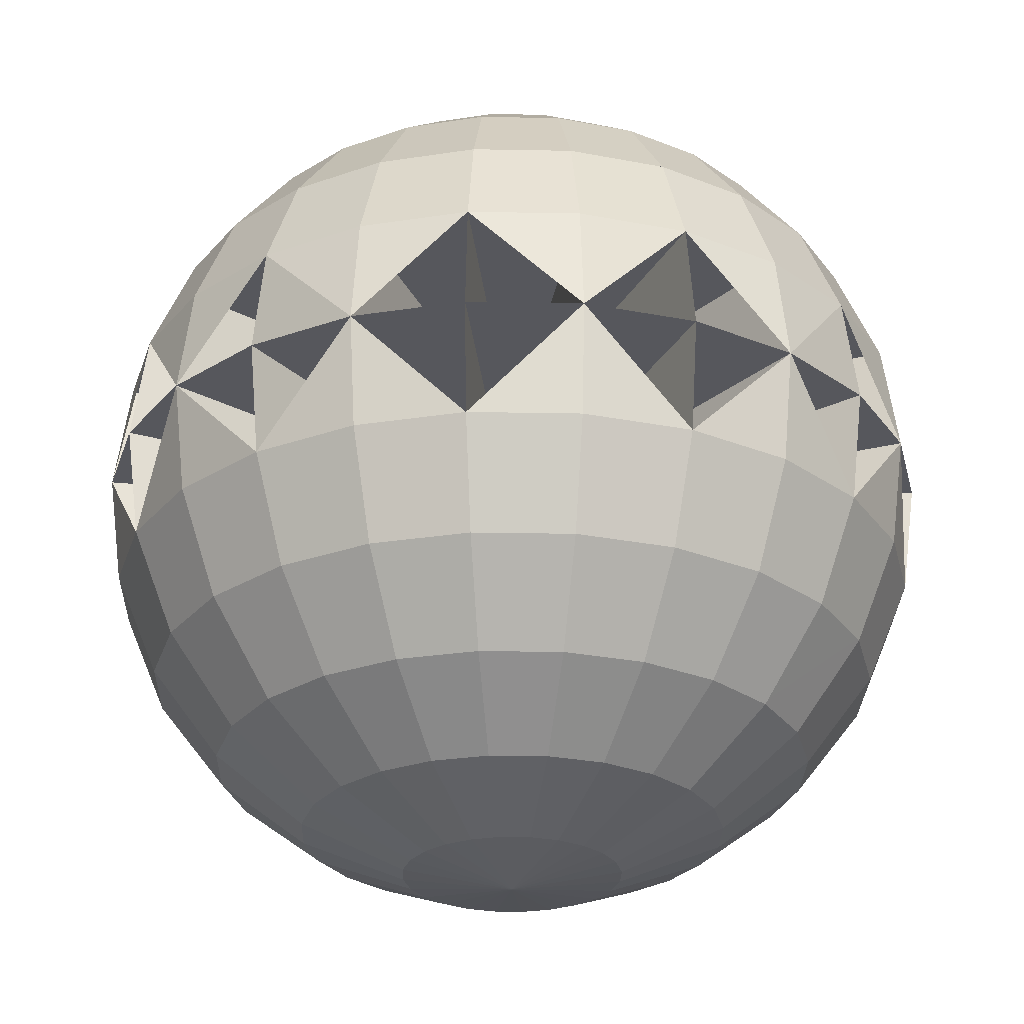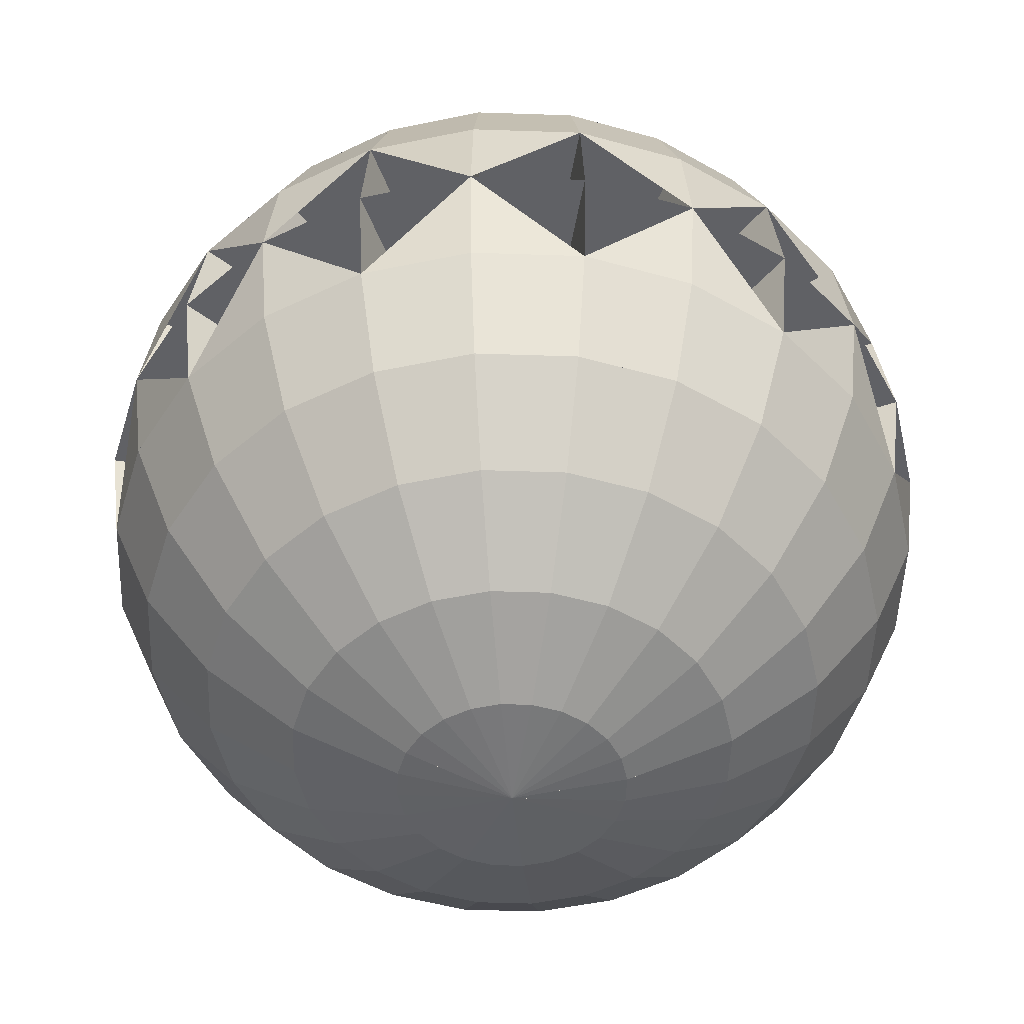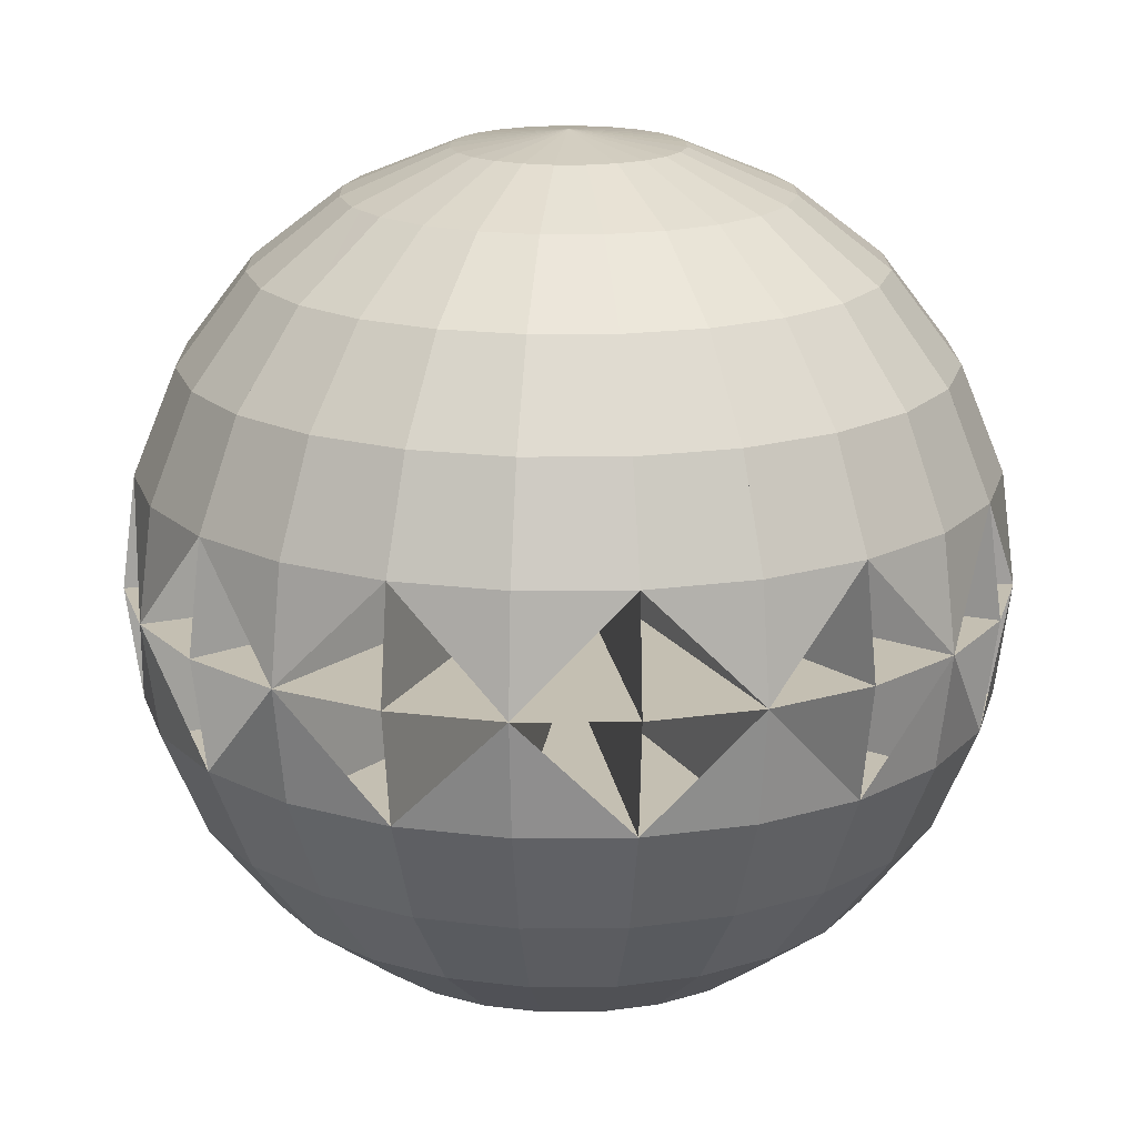
<metadata>
{"format":"obj","ext":"obj","renderer":"f3d","projection":"perspective","resolution":1024,"background":"white","views":[{"elev":-27.6,"azim":170.9,"up":"+Y"},{"elev":-50.3,"azim":65.4,"up":"+Y"},{"elev":17.6,"azim":-143.3,"up":"+Y"}]}
</metadata>
<code>
o Mesh1_Model
v 1.294 -4.83 -2.9e-05
v -0 -5 -2.9e-05
v 0 5 -2.8e-05
v 1.294 4.83 -2.8e-05
v 2.5 4.33 -2.8e-05
v 3.536 3.536 -2.8e-05
v 4.33 2.5 -2.8e-05
v 4.83 1.294 -2.8e-05
v 5 4e-06 -2.9e-05
v 4.83 -1.294 -2.9e-05
v 4.33 -2.5 -2.9e-05
v 3.536 -3.536 -2.9e-05
v 2.5 -4.33 -2.9e-05
v 1.25 -4.83 0.335
v -0.3349 -4.83 -1.25
v -0 -4.83 -1.294
v 0.3349 -4.83 -1.25
v 0.647 -4.83 -1.121
v 0.9151 -4.83 -0.915
v 1.121 -4.83 -0.647
v 1.25 -4.83 -0.3349
v 1.121 -4.83 0.6471
v 0.9151 -4.83 0.9151
v 0.647 -4.83 1.121
v 0.3349 -4.83 1.25
v -0 -4.83 1.294
v -0.3349 -4.83 1.25
v -0.647 -4.83 1.121
v -0.9151 -4.83 0.9151
v -1.121 -4.83 0.6471
v -1.25 -4.83 0.335
v -1.294 -4.83 -2.9e-05
v -1.25 -4.83 -0.3349
v -1.121 -4.83 -0.647
v -0.9151 -4.83 -0.915
v -0.647 -4.83 -1.121
v -0 -4.33 -2.5
v -0.647 -4.33 -2.415
v 0.647 -4.33 -2.415
v 1.25 -4.33 -2.165
v 1.768 -4.33 -1.768
v 2.165 -4.33 -1.25
v 2.415 -4.33 -0.647
v 2.415 -4.33 0.6471
v 2.165 -4.33 1.25
v 1.768 -4.33 1.768
v 1.25 -4.33 2.165
v 0.647 -4.33 2.415
v -0 -4.33 2.5
v -0.647 -4.33 2.415
v -1.25 -4.33 2.165
v -1.768 -4.33 1.768
v -2.165 -4.33 1.25
v -2.415 -4.33 0.6471
v -2.5 -4.33 -2.9e-05
v -2.415 -4.33 -0.647
v -2.165 -4.33 -1.25
v -1.768 -4.33 -1.768
v -1.25 -4.33 -2.165
v -0.9151 -3.536 -3.415
v -0 -3.536 -3.536
v 0 5e-06 -5
v -0 -1.294 -4.83
v -0 -2.5 -4.33
v 0 4.83 -1.294
v 0 4.33 -2.5
v 0 3.536 -3.536
v 0 2.5 -4.33
v 0 1.294 -4.83
v 1.25 -1.294 -4.665
v -1.25 -1.294 -4.665
v 2.415 -1.294 -4.183
v 3.415 -1.294 -3.415
v 4.183 -1.294 -2.415
v 4.665 -1.294 -1.25
v 4.665 -1.294 1.25
v 4.183 -1.294 2.415
v 3.415 -1.294 3.415
v 2.415 -1.294 4.183
v 1.25 -1.294 4.665
v -0 -1.294 4.83
v -1.25 -1.294 4.665
v -2.415 -1.294 4.183
v -3.415 -1.294 3.415
v -4.183 -1.294 2.415
v -4.665 -1.294 1.25
v -4.83 -1.294 -2.9e-05
v -4.665 -1.294 -1.25
v -4.183 -1.294 -2.415
v -3.415 -1.294 -3.415
v -2.415 -1.294 -4.183
v -1.121 -2.5 -4.183
v -0.3349 4.83 -1.25
v -1.294 5e-06 -4.83
v -1.25 1.294 -4.665
v -1.121 2.5 -4.183
v -0.9151 3.536 -3.415
v -0.647 4.33 -2.415
v -0.647 4.83 -1.121
v 0.3349 4.83 -1.25
v 0.647 4.83 -1.121
v 0.9151 4.83 -0.915
v 1.121 4.83 -0.647
v 1.25 4.83 -0.3349
v 1.25 4.83 0.335
v 1.121 4.83 0.6471
v 0.9151 4.83 0.9151
v 0.647 4.83 1.121
v 0.3349 4.83 1.25
v 0 4.83 1.294
v -0.3349 4.83 1.25
v -0.647 4.83 1.121
v -0.9151 4.83 0.9151
v -1.121 4.83 0.6471
v -1.25 4.83 0.335
v -1.294 4.83 -2.8e-05
v -1.25 4.83 -0.3349
v -1.121 4.83 -0.647
v -0.9151 4.83 -0.915
v -1.25 4.33 -2.165
v -1.768 -3.536 -3.062
v -2.165 -2.5 -3.75
v -2.5 5e-06 -4.33
v -2.415 1.294 -4.183
v -2.165 2.5 -3.75
v -1.768 3.536 -3.062
v -1.768 4.33 -1.768
v -2.5 -3.536 -2.5
v -3.062 -2.5 -3.062
v -3.536 4e-06 -3.536
v -3.415 1.294 -3.415
v -3.062 2.5 -3.062
v -2.5 3.536 -2.5
v -2.165 4.33 -1.25
v 0.647 4.33 -2.415
v 1.25 4.33 -2.165
v 1.768 4.33 -1.768
v 2.165 4.33 -1.25
v 2.415 4.33 -0.647
v 2.415 4.33 0.6471
v 2.165 4.33 1.25
v 1.768 4.33 1.768
v 1.25 4.33 2.165
v 0.647 4.33 2.415
v 0 4.33 2.5
v -0.647 4.33 2.415
v -1.25 4.33 2.165
v -1.768 4.33 1.768
v -2.165 4.33 1.25
v -2.415 4.33 0.6471
v -2.5 4.33 -2.8e-05
v -2.415 4.33 -0.647
v 0.9151 3.536 -3.415
v 1.768 3.536 -3.062
v 2.5 3.536 -2.5
v 3.062 3.536 -1.768
v 3.415 3.536 -0.915
v 3.415 3.536 0.9151
v 3.062 3.536 1.768
v 2.5 3.536 2.5
v 1.768 3.536 3.062
v 0.9151 3.536 3.415
v 0 3.536 3.536
v -0.9151 3.536 3.415
v -1.768 3.536 3.062
v -2.5 3.536 2.5
v -3.062 3.536 1.768
v -3.415 3.536 0.9151
v -3.536 3.536 -2.8e-05
v -3.415 3.536 -0.915
v -3.062 3.536 -1.768
v -3.75 2.5 -2.165
v -4.183 1.294 -2.415
v -4.33 4e-06 -2.5
v -3.75 -2.5 -2.165
v -3.062 -3.536 -1.768
v -3.415 -3.536 -0.915
v -4.183 2.5 -1.121
v -4.665 1.294 -1.25
v -4.83 4e-06 -1.294
v -4.183 -2.5 -1.121
v -3.536 -3.536 -2.9e-05
v -4.33 -2.5 -2.9e-05
v -5 4e-06 -2.9e-05
v -4.83 1.294 -2.8e-05
v -4.33 2.5 -2.8e-05
v -3.415 -3.536 0.9151
v -4.183 -2.5 1.121
v -4.83 4e-06 1.294
v -4.665 1.294 1.25
v -4.183 2.5 1.121
v -3.062 -3.536 1.768
v -3.75 -2.5 2.165
v -4.33 3e-06 2.5
v -4.183 1.294 2.415
v -3.75 2.5 2.165
v -2.5 -3.536 2.5
v -3.062 -2.5 3.062
v -3.536 3e-06 3.536
v -3.415 1.294 3.415
v -3.062 2.5 3.062
v -2.165 2.5 3.75
v 1.121 2.5 -4.183
v 2.165 2.5 -3.75
v 3.062 2.5 -3.062
v 3.75 2.5 -2.165
v 4.183 2.5 -1.121
v 4.183 2.5 1.121
v 3.75 2.5 2.165
v 3.062 2.5 3.062
v 2.165 2.5 3.75
v 1.121 2.5 4.183
v 0 2.5 4.33
v -1.121 2.5 4.183
v 1.25 1.294 -4.665
v 2.415 1.294 -4.183
v 3.415 1.294 -3.415
v 4.183 1.294 -2.415
v 4.665 1.294 -1.25
v 4.665 1.294 1.25
v 4.183 1.294 2.415
v 3.415 1.294 3.415
v 2.415 1.294 4.183
v 1.25 1.294 4.665
v 0 1.294 4.83
v -1.25 1.294 4.665
v -2.415 1.294 4.183
v 1.294 5e-06 -4.83
v 1.121 -2.5 -4.183
v 0.9151 -3.536 -3.415
v 1.768 -3.536 -3.062
v 2.5 -3.536 -2.5
v 3.062 -3.536 -1.768
v 3.415 -3.536 -0.915
v 3.415 -3.536 0.9151
v 3.062 -3.536 1.768
v 2.5 -3.536 2.5
v 1.768 -3.536 3.062
v 0.9151 -3.536 3.415
v -0 -3.536 3.536
v -0.9151 -3.536 3.415
v -1.768 -3.536 3.062
v 2.165 -2.5 -3.75
v 3.062 -2.5 -3.062
v 3.75 -2.5 -2.165
v 4.183 -2.5 -1.121
v 4.183 -2.5 1.121
v 3.75 -2.5 2.165
v 3.062 -2.5 3.062
v 2.165 -2.5 3.75
v 1.121 -2.5 4.183
v -0 -2.5 4.33
v -1.121 -2.5 4.183
v -2.165 -2.5 3.75
v 2.5 5e-06 -4.33
v 3.536 4e-06 -3.536
v 4.33 4e-06 -2.5
v 4.83 4e-06 -1.294
v 4.83 4e-06 1.294
v 4.33 3e-06 2.5
v 3.536 3e-06 3.536
v 2.5 3e-06 4.33
v 1.294 3e-06 4.83
v 0 3e-06 5
v -1.294 3e-06 4.83
v -2.5 3e-06 4.33
f 117 152 151
f 170 169 151
f 151 169 168
f 24 25 2
f 47 25 24
f 25 47 48
f 47 239 48
f 25 26 2
f 25 49 26
f 49 25 48
f 239 49 48
f 239 252 240
f 241 240 252
f 254 253 82
f 252 82 253
f 266 83 82
f 84 83 266
f 196 195 200
f 190 195 196
f 134 117 118
f 118 117 3
f 186 191 168
f 196 168 191
f 96 68 203 204 205 206 207 7 208 209 210 211 212 213 214 202 201 196 191 186 178 172 132 125
f 20 21 2
f 42 21 20
f 21 42 43
f 42 234 43
f 21 1 2
f 21 13 1
f 13 21 43
f 13 43 234
f 234 12 13
f 76 248 247
f 248 76 77
f 76 260 77
f 78 77 260
f 111 146 145
f 145 146 164
f 164 163 145
f 162 145 163
f 211 162 212
f 162 213 212
f 213 162 163
f 211 212 224
f 224 223 211
f 211 223 222
f 262 222 223
f 112 111 3
f 112 147 111
f 146 111 147
f 11 76 247
f 11 12 234
f 235 12 11
f 11 247 235
f 99 3 2 36 59 121 122 91 123 124 125 126 120
f 24 2 3 108 143 161 211 223 262 79 250 238 47
f 92 64 229 243 244 245 246 11 247 248 249 250 251 252 253 254 198 193 188 183 181 175 129 122
f 19 20 2
f 19 42 20
f 42 19 41
f 40 41 19
f 19 18 40
f 19 2 18
f 232 41 40
f 42 232 233
f 232 42 41
f 234 42 233
f 245 246 234
f 209 210 222
f 222 260 221
f 220 221 260
f 110 3 111
f 145 110 111
f 145 162 144
f 162 143 144
f 162 211 161
f 222 210 211
f 160 161 211
f 109 145 144
f 76 11 10
f 11 75 10
f 234 246 11
f 34 2 3 118 134 171 172 173 174 89 175 176 57
f 106 3 2 22 45 236 248 77 260 221 209 159 141
f 116 3 117
f 151 116 117
f 168 150 151
f 151 150 115
f 149 150 168
f 239 47 238
f 239 250 251
f 252 239 251
f 252 80 81
f 266 226 227
f 82 252 81
f 202 201 200
f 200 201 196
f 168 196 167
f 196 166 167
f 266 227 200
f 115 116 151
f 115 3 116
f 115 150 149
f 168 167 149
f 166 201 202
f 23 24 2
f 23 47 24
f 47 23 46
f 45 46 23
f 23 22 45
f 237 46 45
f 237 47 46
f 47 237 238
f 237 250 238
f 250 239 238
f 80 251 250
f 80 252 251
f 264 81 80
f 202 227 226
f 82 81 264
f 200 227 202
f 166 196 201
f 149 167 166
f 23 2 22
f 62 70 63
f 71 63 64
f 64 92 71
f 34 35 2
f 57 35 34
f 35 57 58
f 57 128 58
f 155 205 204
f 204 205 217
f 217 216 204
f 204 216 215
f 215 216 255
f 5 104 4
f 71 92 122
f 60 122 92
f 122 60 121
f 122 121 128
f 128 121 59
f 59 58 128
f 155 206 205
f 206 155 156
f 155 138 156
f 138 104 139
f 138 157 156
f 4 104 3
f 62 63 71
f 114 3 2 30 53 192 193 85 194 195 196 167 149
f 20 2 3 103 138 156 206 218 257 74 245 233 42
f 114 3 115
f 149 114 115
f 149 148 113
f 166 147 148
f 202 165 166
f 45 22 14
f 14 44 45
f 45 44 235
f 235 236 45
f 45 236 237
f 250 237 249
f 248 249 237
f 78 79 250
f 250 79 80
f 213 214 226
f 224 225 264
f 226 264 225
f 164 165 202
f 226 214 202
f 166 148 149
f 14 22 2
f 99 3 93
f 99 93 120
f 120 127 119
f 133 172 171
f 197 51 242
f 241 242 51
f 197 254 198
f 84 85 193
f 193 85 86
f 193 197 198
f 186 178 179
f 172 179 178
f 172 170 171
f 133 134 127
f 133 127 120
f 184 185 179
f 190 185 184
f 66 98 93
f 97 98 66
f 126 97 125
f 133 126 125
f 28 29 2
f 51 29 28
f 29 51 52
f 51 197 52
f 193 188 187
f 197 192 53
f 187 188 183
f 86 87 183
f 183 87 88
f 53 192 187
f 131 172 132
f 131 132 125
f 179 173 174
f 98 97 120
f 100 66 65
f 100 65 3
f 66 67 97
f 68 96 97
f 96 125 97
f 66 153 67
f 31 2 30
f 31 30 53
f 53 54 31
f 183 182 187
f 88 181 183
f 177 182 183
f 88 175 181
f 88 174 89
f 90 89 174
f 187 54 53
f 125 124 131
f 124 125 95
f 131 174 173
f 66 100 135
f 100 3 101
f 136 100 101
f 97 67 68
f 177 55 182
f 95 96 68
f 101 3 102
f 136 101 102
f 136 153 135
f 153 66 135
f 68 67 153
f 31 54 55
f 55 32 31
f 32 2 31
f 187 55 54
f 55 187 182
f 183 181 177
f 177 181 175
f 90 175 89
f 175 88 89
f 124 123 131
f 95 123 124
f 96 95 125
f 100 136 135
f 62 63 64 61 37 16 2 3 65 66 67 68 69
f 245 233 232
f 234 233 245
f 220 209 221
f 160 210 209
f 222 221 209
f 143 162 161
f 211 210 160
f 160 143 161
f 143 109 144
f 145 109 110
f 110 109 3
f 75 11 246
f 75 246 245
f 9 10 75
f 9 76 10
f 93 65 66
f 98 120 93
f 125 132 133
f 172 133 132
f 86 188 193
f 187 192 193
f 197 193 192
f 53 52 197
f 29 52 53
f 53 30 29
f 30 2 29
f 183 188 86
f 184 88 87
f 184 87 86
f 179 172 173
f 172 131 173
f 120 126 133
f 126 120 97
f 93 3 65
f 112 3 113
f 113 147 112
f 13 12 235
f 235 247 248
f 248 77 78
f 213 163 164
f 224 212 213
f 262 223 224
f 164 146 147
f 17 18 2
f 17 40 18
f 40 17 39
f 230 40 39
f 40 230 231
f 40 231 232
f 243 244 232
f 232 244 245
f 158 159 209
f 9 219 8
f 220 9 8
f 220 7 208
f 209 220 208
f 141 142 160
f 209 159 160
f 143 160 142
f 107 143 142
f 109 108 3
f 109 143 108
f 245 74 75
f 73 74 245
f 97 67 153 154 155 156 157 6 158 159 160 161 162 163 164 165 166 167 168 169 170 171 133 126
f 64 61 60
f 230 61 64
f 70 243 229
f 70 255 72
f 105 3 106
f 105 106 141
f 5 105 140
f 5 158 6
f 157 7 207
f 73 72 255
f 219 218 206
f 217 206 218
f 206 157 207
f 64 70 229
f 17 37 39
f 37 17 16
f 16 17 2
f 37 230 39
f 230 243 231
f 232 231 243
f 141 159 158
f 209 208 158
f 7 158 208
f 7 8 219
f 7 220 8
f 107 142 141
f 160 159 141
f 143 107 108
f 108 107 3
f 257 75 74
f 73 257 74
f 245 244 73
f 73 244 243
f 113 148 166 201 200 199 84 198 197 52 29 2 3
f 19 2 3 102 137 155 205 217 256 73 244 232 41
f 37 16 15
f 15 38 37
f 37 38 60
f 60 61 37
f 16 2 15
f 15 2 36
f 15 36 59
f 59 38 15
f 60 38 59
f 64 229 230
f 230 37 61
f 243 230 229
f 243 70 72
f 141 140 105
f 157 5 6
f 158 5 140
f 158 140 141
f 158 7 6
f 7 157 6
f 219 207 7
f 106 3 107
f 141 106 107
f 243 72 73
f 206 207 219
f 257 217 218
f 219 257 218
f 95 69 215 216 217 218 219 8 220 221 222 223 224 225 226 227 200 195 190 185 179 173 131 124
f 115 150 168 191 190 189 86 188 187 54 31 2 3
f 21 2 3 104 139 157 207 219 258 75 246 234 43
f 93 65 100 101 102 103 104 4 105 106 107 108 109 110 111 112 113 114 115 116 117 118 119 99
f 101 3 2 18 40 231 243 72 255 216 204 154 136
f 28 2 3 112 147 165 202 227 266 83 254 242 51
f 60 61 230 231 232 233 234 12 235 236 237 238 239 240 241 242 197 192 187 182 177 176 128 121
f 15 16 17 18 19 20 21 1 14 22 23 24 25 26 27 28 29 30 31 32 33 34 35 36
f 93 98 97 96 95 94 71 92 60 38 15 2 3
f 25 2 3 109 144 162 212 224 263 80 251 239 48
f 128 57 176
f 57 177 176
f 57 33 56
f 33 57 34
f 33 34 2
f 69 62 95
f 68 203 215
f 136 137 155
f 204 153 154
f 204 154 155
f 215 203 204
f 128 175 129
f 90 91 122
f 122 91 71
f 128 129 122
f 138 155 137
f 102 138 137
f 104 103 3
f 104 138 103
f 215 62 69
f 119 3 99
f 119 99 120
f 134 119 127
f 51 50 241
f 241 50 49
f 254 242 241
f 254 197 242
f 254 84 198
f 193 198 84
f 194 86 85
f 194 85 84
f 49 50 27
f 27 26 49
f 27 2 26
f 28 2 27
f 51 28 27
f 27 50 51
f 190 186 185
f 179 185 186
f 170 172 178
f 134 171 170
f 134 133 171
f 170 178 186
f 17 2 3 100 135 153 203 215 228 70 229 230 39
f 1 14 2
f 113 3 114
f 113 114 149
f 147 113 148
f 147 166 165
f 235 44 13
f 14 13 44
f 13 14 1
f 237 236 248
f 248 236 235
f 78 249 248
f 250 249 78
f 80 79 262
f 78 262 79
f 164 214 213
f 226 225 213
f 213 225 224
f 147 165 164
f 202 214 164
f 59 121 60
f 60 92 64
f 217 255 216
f 105 5 4
f 104 5 139
f 5 157 139
f 35 58 59
f 59 36 35
f 36 2 35
f 206 217 205
f 157 138 139
f 157 206 156
f 105 4 3
f 70 64 63
f 119 118 3
f 119 134 118
f 151 152 170
f 49 239 240
f 49 240 241
f 252 253 241
f 241 253 254
f 84 254 83
f 82 83 254
f 200 195 194
f 190 194 195
f 196 191 190
f 186 190 191
f 170 152 134
f 117 134 152
f 186 169 170
f 168 169 186
f 33 2 3 117 152 170 178 179 180 88 181 177 56
f 105 140 158 208 220 259 76 247 235 44 14 2 3
f 38 37 39 40 41 42 43 13 44 45 46 47 48 49 50 51 52 53 54 55 56 57 58 59
f 98 66 135 136 137 138 139 5 140 141 142 143 144 145 146 147 148 149 150 151 152 134 127 120
f 71 91 90 89 88 87 86 85 84 83 82 81 80 79 78 77 76 10 75 74 73 72 70 63
f 110 3 2 26 49 240 252 81 264 225 213 163 145
f 177 57 56
f 33 2 32
f 33 32 55
f 55 56 33
f 55 177 56
f 68 69 95
f 215 69 68
f 102 137 136
f 155 154 136
f 153 136 154
f 153 203 68
f 153 204 203
f 175 176 177
f 175 128 176
f 175 90 129
f 122 129 90
f 71 91 123
f 123 91 90
f 138 102 103
f 103 102 3
f 119 127 133 132 131 130 90 129 128 58 35 2 3
f 23 2 3 107 142 160 210 222 261 78 249 237 46
f 111 146 164 214 226 265 82 253 241 50 27 2 3
f 1 2 3 4 5 6 7 8 9 10 11 12 13
f 116 3 2 32 55 182 183 87 184 185 186 169 151
o Mesh2_Model
v 1.294 -2e-06 -4.83
v 0 -2e-06 -5
v -1.294 -2e-06 -4.83
v -2.5 -2e-06 -4.33
v -3.536 -2e-06 -3.536
v -4.33 -2e-06 -2.5
v -4.83 -2e-06 -1.294
v -5 -2e-06 -1.6e-05
v -4.83 -3e-06 1.294
v -4.33 -3e-06 2.5
v -3.536 -3e-06 3.536
v -2.5 -3e-06 4.33
v -1.294 -3e-06 4.83
v 0 -3e-06 5
v 1.294 -3e-06 4.83
v 2.5 -3e-06 4.33
v 3.536 -3e-06 3.536
v 4.33 -3e-06 2.5
v 4.83 -3e-06 1.294
v 5 -2e-06 -1.6e-05
v 4.83 -2e-06 -1.294
v 4.33 -2e-06 -2.5
v 3.536 -2e-06 -3.536
v 2.5 -2e-06 -4.33
f 267 268 269 270 271 272 273 274 275 276 277 278 279 280 281 282 283 284 285 286 287 288 289 290

</code>
